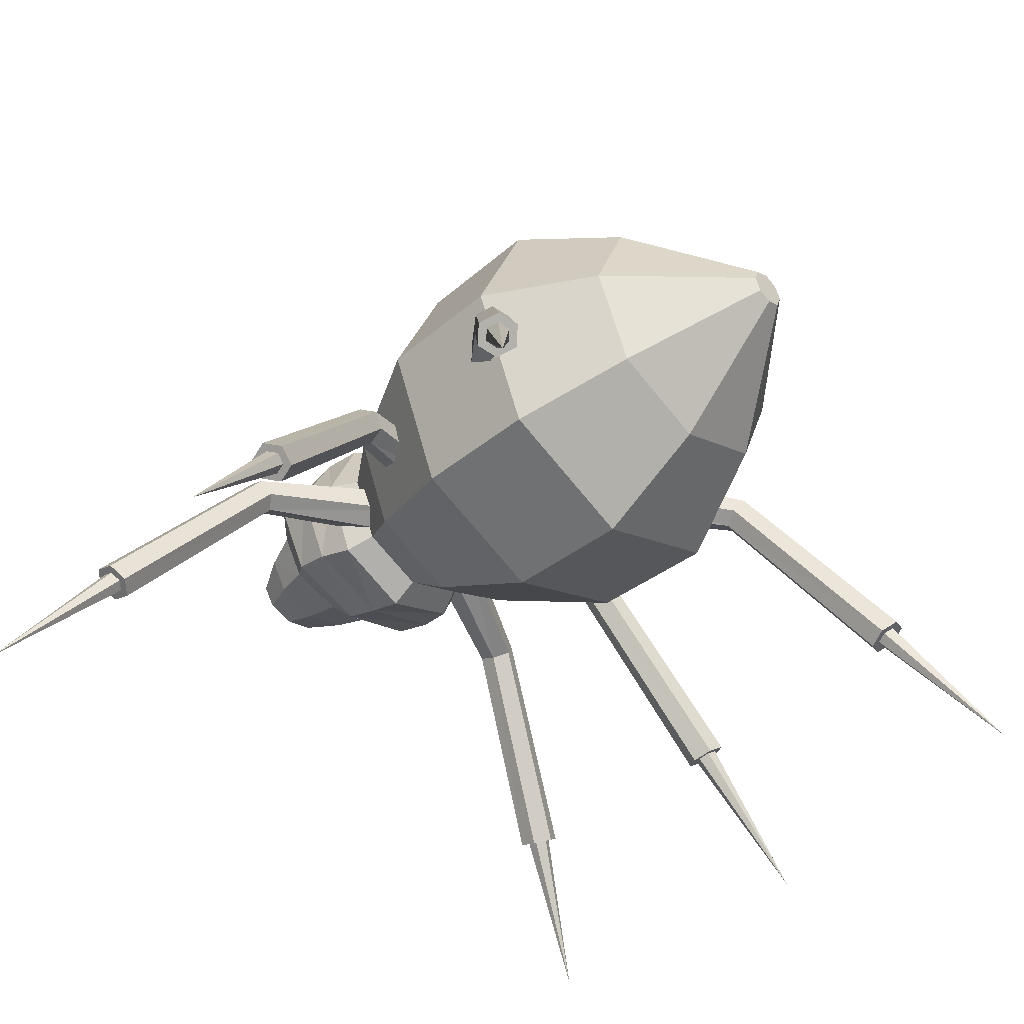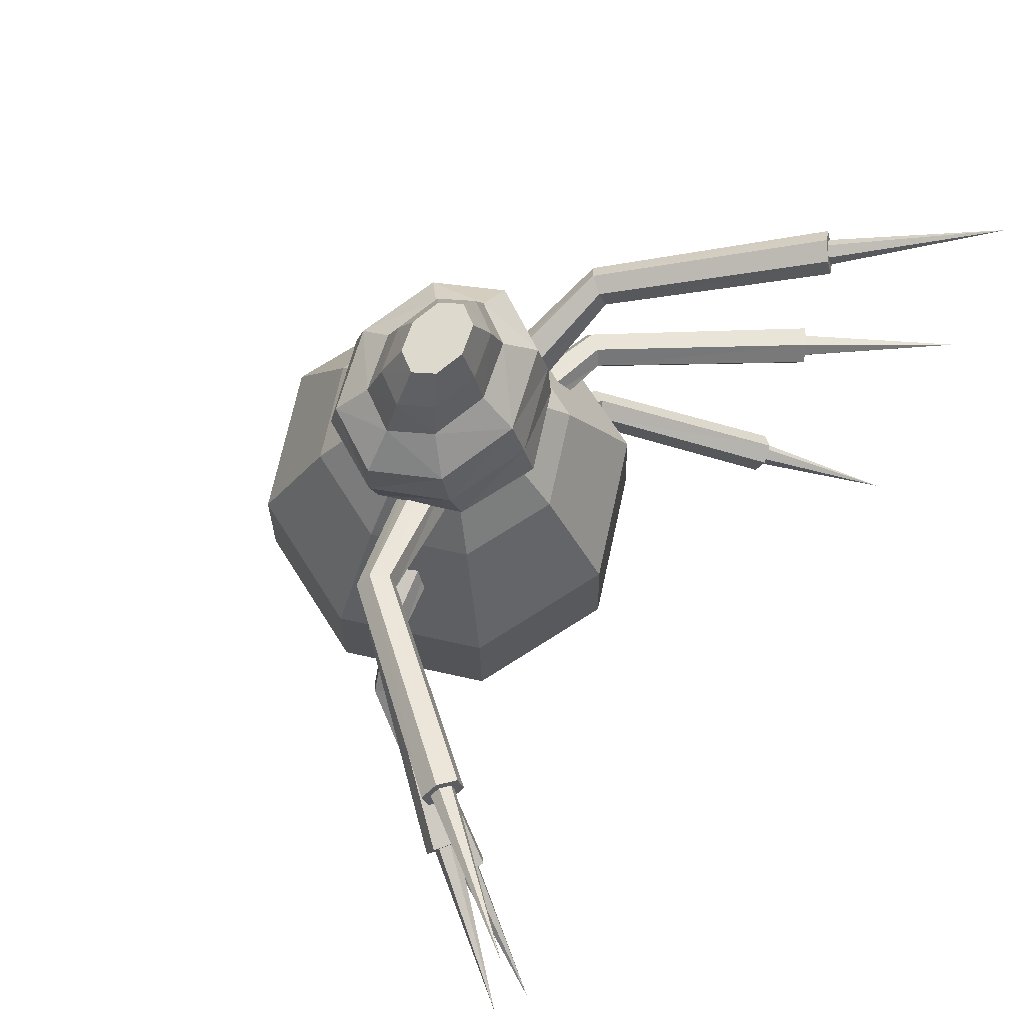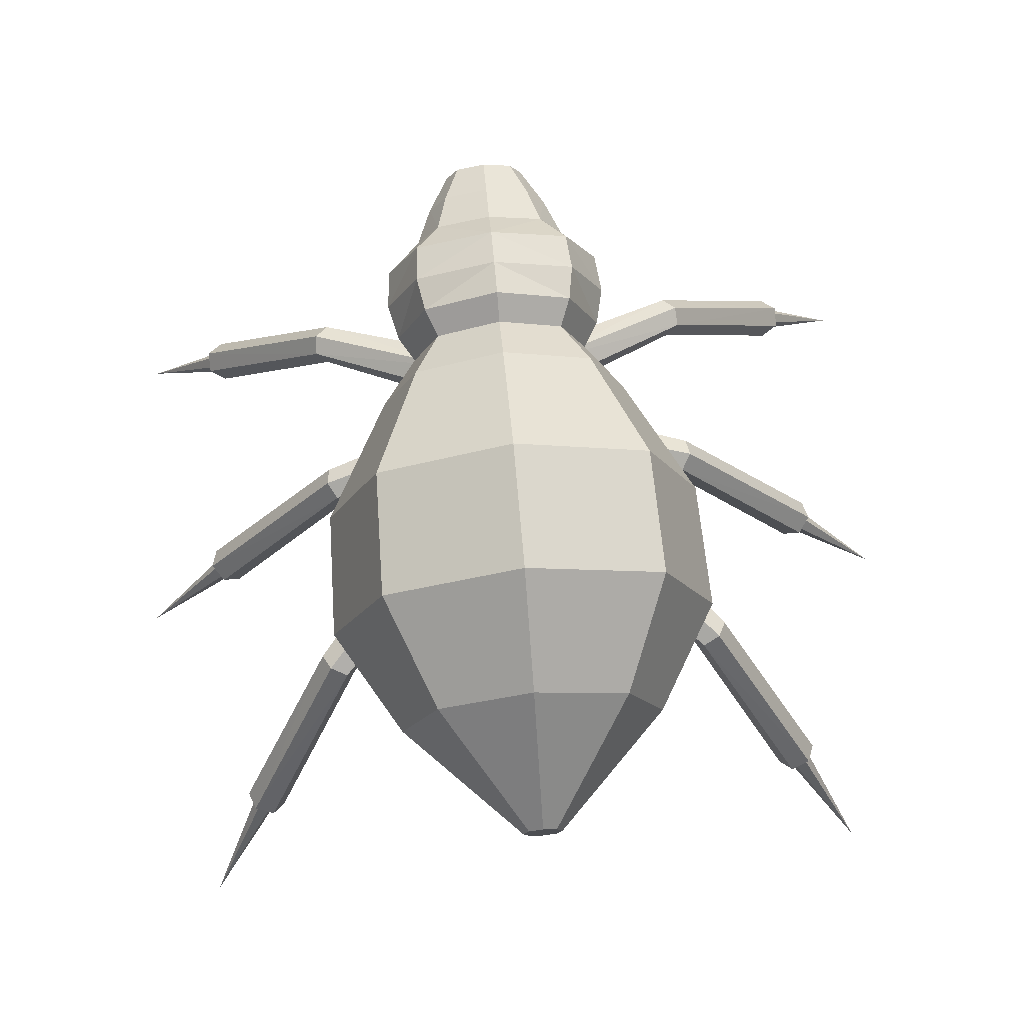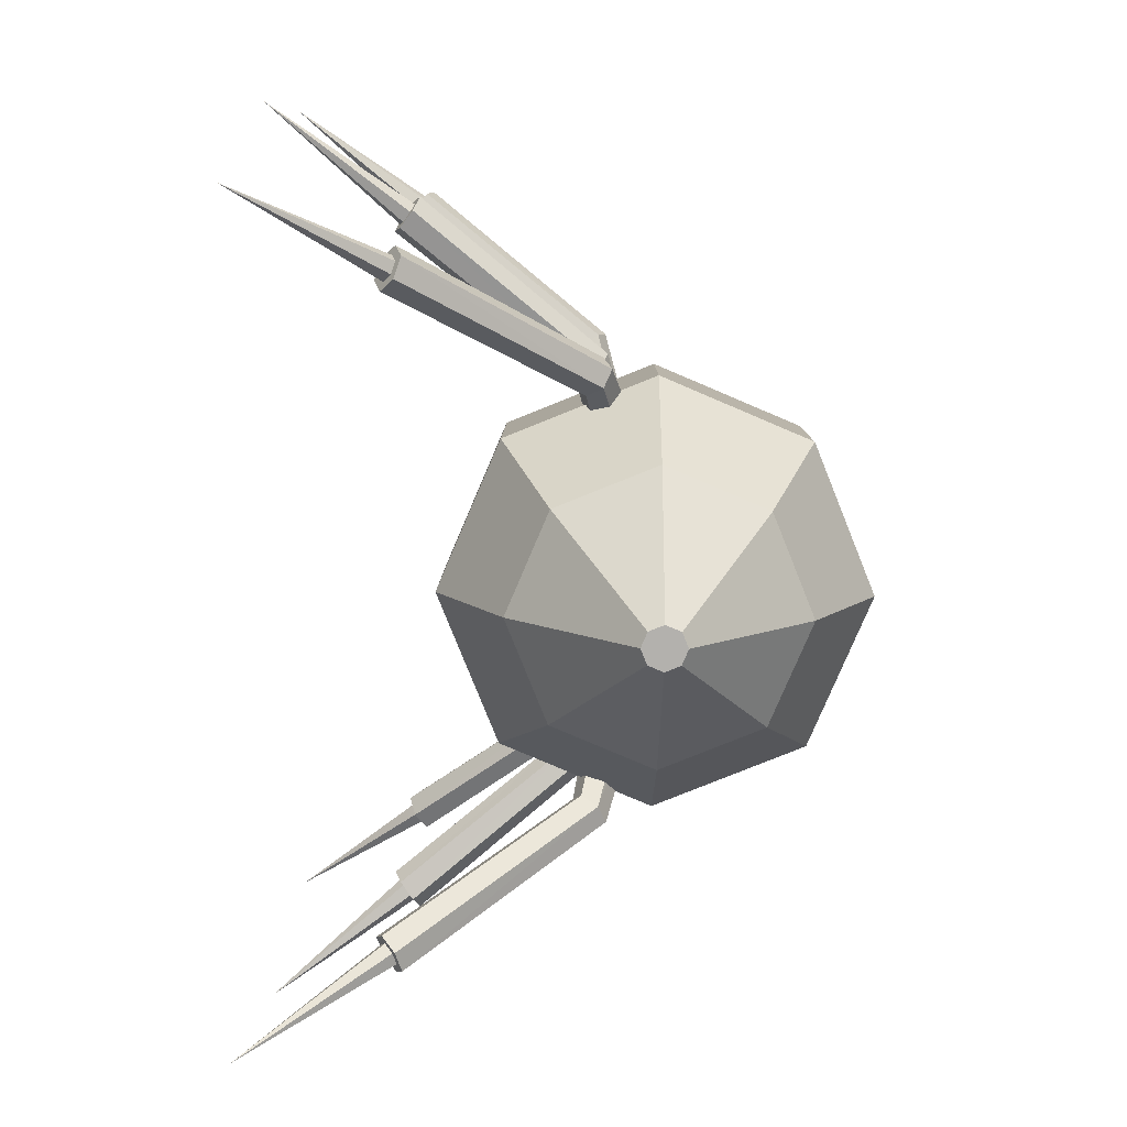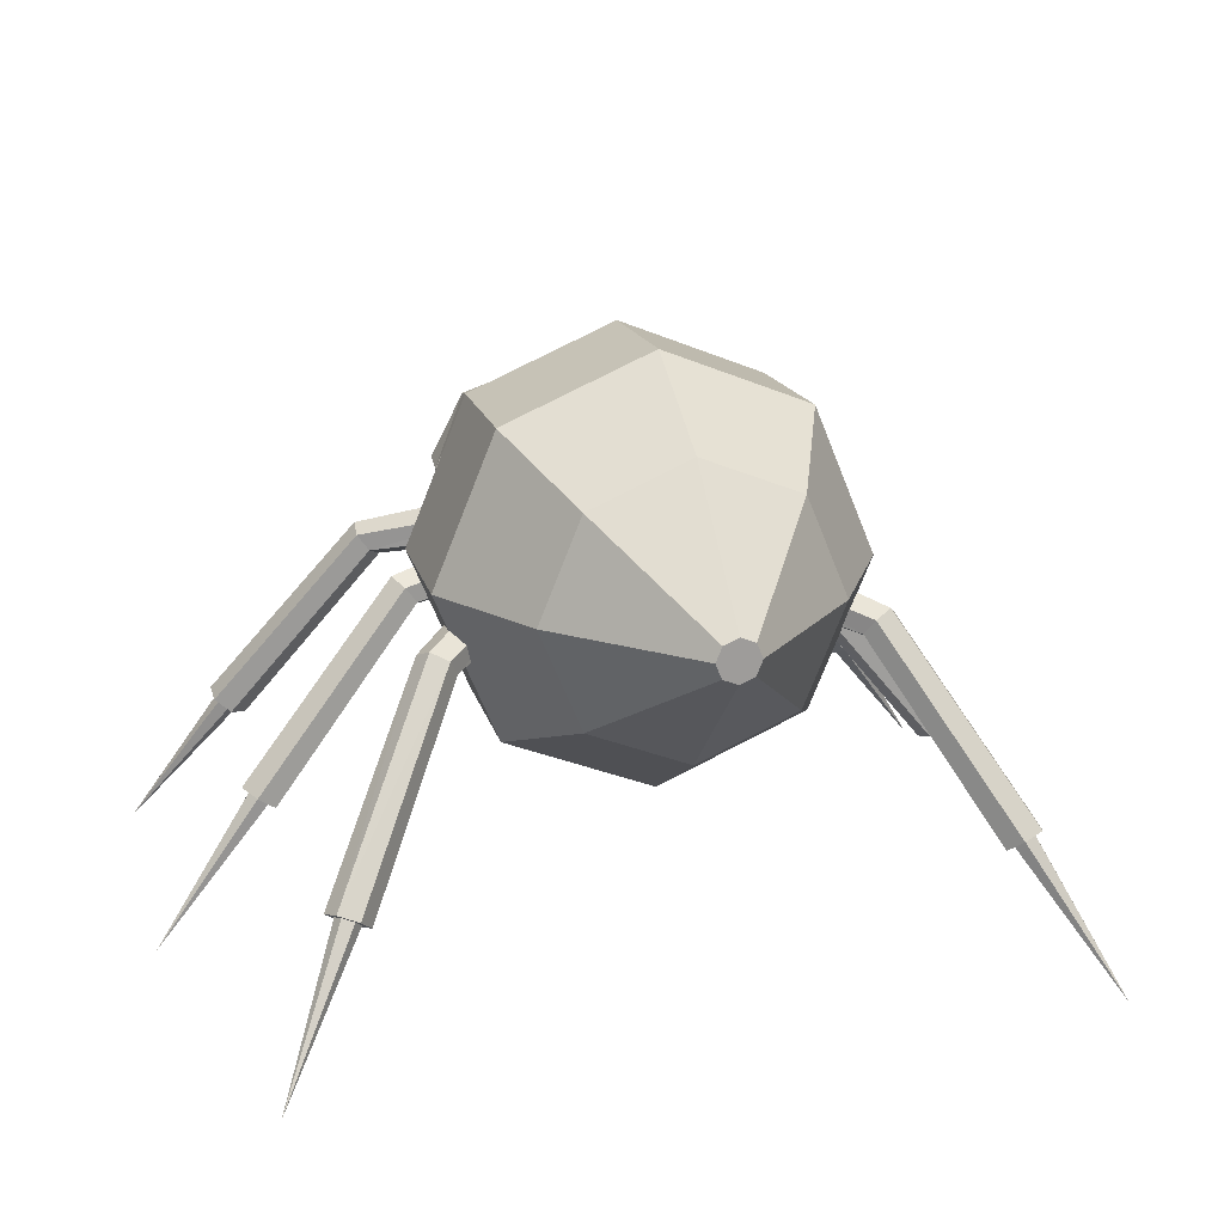
<metadata>
{"format":"obj","ext":"obj","renderer":"f3d","projection":"perspective","resolution":1024,"background":"white","views":[{"elev":-42.9,"azim":133.5,"up":"+Y"},{"elev":72.0,"azim":-55.1,"up":"+Z"},{"elev":72.9,"azim":175.1,"up":"+Y"},{"elev":-79.2,"azim":89.4,"up":"+Z"},{"elev":19.3,"azim":164.2,"up":"+Y"}]}
</metadata>
<code>
o Spider_Cylinder.010
v 0 10.61 7.143
v 0 8.026 12.97
v 4.126 8.897 7.143
v 2.998 7.155 12.97
v 5.836 4.77 7.143
v 4.24 5.051 12.97
v 4.126 0.6439 7.143
v 2.998 2.947 12.97
v -0 -1.065 7.143
v -0 2.075 12.97
v -4.126 0.6439 7.143
v -2.998 2.947 12.97
v -5.836 4.77 7.143
v -4.24 5.051 12.97
v -4.126 8.897 7.143
v -2.998 7.155 12.97
v 1.564 5.82 17.17
v 0 6.255 17.17
v 2.211 4.77 17.17
v 1.564 3.721 17.17
v -0 3.286 17.17
v -1.564 3.721 17.17
v -2.211 4.77 17.17
v -1.564 5.82 17.17
v 0 10.31 9.12
v 4.461 8.73 9.12
v 6.308 4.917 9.12
v 4.461 1.104 9.12
v -0 -0.4754 9.12
v -4.461 1.104 9.12
v -6.308 4.917 9.12
v -4.461 8.73 9.12
v 0 11.72 3.086
v 0 9.752 5.699
v 4.915 9.685 3.086
v 3.522 8.293 5.699
v 6.95 4.77 3.086
v 4.981 4.77 5.699
v 4.915 -0.1443 3.086
v 3.522 1.248 5.699
v -0 -2.18 3.086
v -0 -0.2109 5.699
v -4.915 -0.1443 3.086
v -3.522 1.248 5.699
v -6.95 4.77 3.086
v -4.981 4.77 5.699
v -4.915 9.685 3.086
v -3.522 8.293 5.699
v 0 15.27 -3.474
v 7.425 12.2 -3.474
v 10.5 4.77 -3.474
v 7.425 -2.655 -3.474
v -1e-06 -5.731 -3.474
v -7.425 -2.655 -3.474
v -10.5 4.77 -3.474
v -7.425 12.2 -3.474
v 0 15.48 -10.38
v 7.574 12.34 -10.38
v 10.71 4.77 -10.38
v 7.574 -2.804 -10.38
v -0 -5.941 -10.38
v -7.574 -2.804 -10.38
v -10.71 4.77 -10.38
v -7.574 12.34 -10.38
v 0 5.847 -22.47
v 0.7612 5.532 -22.47
v 1.077 4.77 -22.47
v 0.7612 4.009 -22.47
v 0 3.694 -22.47
v -0.7612 4.009 -22.47
v -1.077 4.77 -22.47
v -0.7612 5.532 -22.47
v 7.265 4.77 -16.22
v 5.137 9.907 -16.22
v -5.137 9.907 -16.22
v -7.265 4.77 -16.22
v -5.137 -0.3665 -16.22
v -0 -2.494 -16.22
v 5.137 -0.3665 -16.22
v 1e-06 12.04 -16.22
v 0 9.723 11.23
v 4.298 8.34 11.23
v 6.078 4.999 11.23
v 4.298 1.659 11.23
v -0 0.2755 11.23
v -4.298 1.659 11.23
v -6.078 4.999 11.23
v -4.298 8.34 11.23
v 2.406 3.255 15.07
v -0 2.569 15.07
v -3.402 4.911 15.07
v -2.406 6.566 15.07
v 2.406 6.566 15.07
v 3.402 4.911 15.07
v -2.406 3.255 15.07
v 0 7.252 15.07
v -2.427 4.88 4.996
v -10.78 2.507 8.607
v -1.918 4.173 6.123
v -10.13 2.105 9.314
v -1.877 2.749 6.111
v -9.536 1.292 9.063
v -2.344 2.032 4.973
v -9.599 0.8814 8.104
v -2.853 2.739 3.845
v -10.25 1.284 7.398
v -2.895 4.163 3.857
v -10.85 2.097 7.649
v -17.49 -7.593 12.15
v -17.95 -7.406 11.74
v -17.01 -7.972 11.95
v -16.99 -8.164 11.33
v -17.45 -7.977 10.92
v -17.93 -7.598 11.12
v -17.5 -7.452 12.61
v -18.3 -7.128 11.89
v -16.67 -8.109 12.25
v -16.63 -8.442 11.18
v -17.43 -8.117 10.46
v -18.27 -7.46 10.82
v -22.68 -14.87 13.81
v -1.758 4.88 1.215
v -10.67 2.507 -0.6491
v -1.992 4.173 2.429
v -10.54 2.105 0.3057
v -1.951 2.749 2.444
v -9.912 1.292 0.4414
v -1.677 2.032 1.244
v -9.411 0.8814 -0.3777
v -1.444 2.739 0.0295
v -9.538 1.284 -1.333
v -1.484 4.163 0.01493
v -10.17 2.097 -1.468
v -18.19 -7.593 -1.616
v -18.33 -7.406 -2.219
v -17.68 -7.972 -1.507
v -17.31 -8.164 -2
v -17.45 -7.977 -2.603
v -17.96 -7.598 -2.712
v -18.46 -7.452 -1.254
v -18.71 -7.128 -2.299
v -17.57 -8.109 -1.065
v -16.93 -8.442 -1.92
v -17.17 -8.117 -2.965
v -18.06 -7.46 -3.154
v -23.39 -14.87 -3.252
v -4.897 4.88 -5.128
v -11.15 2.507 -11.75
v -5.783 4.173 -4.265
v -11.59 2.105 -10.89
v -5.758 2.749 -4.23
v -11.15 1.292 -10.42
v -4.847 2.032 -5.058
v -10.27 0.8814 -10.81
v -3.962 2.739 -5.922
v -9.828 1.284 -11.66
v -3.987 4.163 -5.957
v -10.27 2.097 -12.13
v -16.77 -7.593 -16.84
v -16.54 -7.406 -17.41
v -16.41 -7.972 -16.45
v -15.82 -8.164 -16.65
v -15.59 -7.977 -17.22
v -15.95 -7.598 -17.61
v -17.2 -7.452 -16.7
v -16.8 -7.128 -17.69
v -16.58 -8.109 -16.03
v -15.56 -8.442 -16.37
v -15.16 -8.117 -17.36
v -15.78 -7.46 -18.03
v -20.1 -14.87 -21.15
v 2.427 4.88 4.996
v 10.78 2.507 8.607
v 1.918 4.173 6.123
v 10.13 2.105 9.314
v 1.877 2.749 6.111
v 9.536 1.292 9.063
v 2.344 2.032 4.973
v 9.599 0.8814 8.104
v 2.853 2.739 3.845
v 10.25 1.284 7.398
v 2.895 4.163 3.857
v 10.85 2.097 7.649
v 17.49 -7.593 12.15
v 17.95 -7.406 11.74
v 17.01 -7.972 11.95
v 16.99 -8.164 11.33
v 17.45 -7.977 10.92
v 17.93 -7.598 11.12
v 17.5 -7.452 12.61
v 18.3 -7.128 11.89
v 16.67 -8.109 12.25
v 16.63 -8.442 11.18
v 17.43 -8.117 10.46
v 18.27 -7.46 10.82
v 22.68 -14.87 13.81
v 1.758 4.88 1.215
v 10.67 2.507 -0.6491
v 1.992 4.173 2.429
v 10.54 2.105 0.3057
v 1.951 2.749 2.444
v 9.912 1.292 0.4414
v 1.677 2.032 1.244
v 9.411 0.8814 -0.3777
v 1.444 2.739 0.0295
v 9.538 1.284 -1.333
v 1.484 4.163 0.01493
v 10.17 2.097 -1.468
v 18.19 -7.593 -1.616
v 18.33 -7.406 -2.219
v 17.68 -7.972 -1.507
v 17.31 -8.164 -2
v 17.45 -7.977 -2.603
v 17.96 -7.598 -2.712
v 18.46 -7.452 -1.254
v 18.71 -7.128 -2.299
v 17.57 -8.109 -1.065
v 16.93 -8.442 -1.92
v 17.17 -8.117 -2.965
v 18.06 -7.46 -3.154
v 23.39 -14.87 -3.252
v 4.897 4.88 -5.128
v 11.15 2.507 -11.75
v 5.783 4.173 -4.265
v 11.59 2.105 -10.89
v 5.758 2.749 -4.23
v 11.15 1.292 -10.42
v 4.847 2.032 -5.058
v 10.27 0.8814 -10.81
v 3.962 2.739 -5.922
v 9.828 1.284 -11.66
v 3.987 4.163 -5.957
v 10.27 2.097 -12.13
v 16.77 -7.593 -16.84
v 16.54 -7.406 -17.41
v 16.41 -7.972 -16.45
v 15.82 -8.164 -16.65
v 15.59 -7.977 -17.22
v 15.95 -7.598 -17.61
v 17.2 -7.452 -16.7
v 16.8 -7.128 -17.69
v 16.58 -8.109 -16.03
v 15.56 -8.442 -16.37
v 15.16 -8.117 -17.36
v 15.78 -7.46 -18.03
v 20.1 -14.87 -21.15
f 81 4 82
f 82 6 83
f 6 84 83
f 8 85 84
f 85 12 86
f 86 14 87
f 90 20 21
f 14 88 87
f 16 81 88
f 48 1 34
f 21 20 17
f 92 23 24
f 93 19 94
f 90 22 95
f 96 24 18
f 96 17 93
f 89 19 20
f 95 23 91
f 15 25 1
f 13 32 15
f 30 13 11
f 29 11 9
f 7 29 9
f 5 28 7
f 26 5 3
f 25 3 1
f 34 35 33
f 36 37 35
f 38 39 37
f 40 41 39
f 42 43 41
f 44 45 43
f 46 47 45
f 47 34 33
f 45 56 55
f 55 64 63
f 37 50 35
f 43 53 41
f 33 56 47
f 35 49 33
f 37 52 51
f 45 54 43
f 41 52 39
f 73 66 74
f 54 61 53
f 51 60 59
f 50 57 49
f 49 64 56
f 55 62 54
f 53 60 52
f 51 58 50
f 72 66 68
f 75 71 76
f 77 69 78
f 73 68 67
f 74 65 80
f 80 72 75
f 76 70 77
f 78 68 79
f 61 79 60
f 63 77 62
f 57 75 64
f 58 80 57
f 60 73 59
f 62 78 61
f 64 76 63
f 59 74 58
f 48 13 15
f 44 13 46
f 42 11 44
f 42 7 9
f 40 5 7
f 36 5 38
f 36 1 3
f 32 81 25
f 31 88 32
f 86 31 30
f 85 30 29
f 28 85 29
f 27 84 28
f 82 27 26
f 81 26 25
f 12 91 14
f 8 94 89
f 2 93 4
f 2 92 96
f 10 95 12
f 4 94 6
f 16 91 92
f 10 89 90
f 97 100 99
f 99 102 101
f 101 104 103
f 104 105 103
f 102 115 117
f 106 107 105
f 108 97 107
f 103 105 107
f 114 113 121
f 106 120 108
f 100 116 115
f 104 117 118
f 108 116 98
f 104 119 106
f 109 116 110
f 111 115 109
f 111 118 117
f 112 119 118
f 113 120 119
f 110 120 114
f 112 111 121
f 109 110 121
f 110 114 121
f 113 112 121
f 111 109 121
f 122 125 124
f 124 127 126
f 126 129 128
f 129 130 128
f 127 140 142
f 131 132 130
f 133 122 132
f 128 130 132
f 139 138 146
f 131 145 133
f 125 141 140
f 129 142 143
f 133 141 123
f 129 144 131
f 134 141 135
f 136 140 134
f 136 143 142
f 137 144 143
f 138 145 144
f 139 141 145
f 137 136 146
f 134 135 146
f 135 139 146
f 138 137 146
f 136 134 146
f 147 150 149
f 149 152 151
f 151 154 153
f 154 155 153
f 152 165 167
f 156 157 155
f 158 147 157
f 153 155 157
f 164 163 171
f 156 170 158
f 150 166 165
f 154 167 168
f 158 166 148
f 154 169 156
f 159 166 160
f 161 165 159
f 161 168 167
f 162 169 168
f 163 170 169
f 160 170 164
f 162 161 171
f 159 160 171
f 160 164 171
f 163 162 171
f 161 159 171
f 172 175 173
f 174 177 175
f 176 179 177
f 180 179 178
f 177 190 175
f 182 181 180
f 172 183 182
f 178 176 174
f 189 196 188
f 195 181 183
f 175 191 173
f 179 192 177
f 191 183 173
f 194 179 181
f 191 184 185
f 190 186 184
f 186 193 187
f 193 188 187
f 188 195 189
f 189 191 185
f 187 196 186
f 184 196 185
f 185 196 189
f 188 196 187
f 186 196 184
f 197 200 198
f 199 202 200
f 201 204 202
f 205 204 203
f 202 215 200
f 207 206 205
f 197 208 207
f 203 201 199
f 214 221 213
f 220 206 208
f 200 216 198
f 204 217 202
f 216 208 198
f 219 204 206
f 216 209 210
f 215 211 209
f 211 218 212
f 212 219 213
f 219 214 213
f 220 210 214
f 212 221 211
f 209 221 210
f 210 221 214
f 213 221 212
f 211 221 209
f 222 225 223
f 224 227 225
f 226 229 227
f 230 229 228
f 227 240 225
f 232 231 230
f 222 233 232
f 228 226 224
f 239 246 238
f 245 231 233
f 225 241 223
f 229 242 227
f 241 233 223
f 244 229 231
f 241 234 235
f 240 236 234
f 236 243 237
f 243 238 237
f 244 239 238
f 245 235 239
f 237 246 236
f 234 246 235
f 235 246 239
f 238 246 237
f 236 246 234
f 81 2 4
f 82 4 6
f 6 8 84
f 8 10 85
f 85 10 12
f 86 12 14
f 90 89 20
f 14 16 88
f 16 2 81
f 48 15 1
f 19 17 20
f 17 18 21
f 18 24 21
f 24 23 22
f 21 24 22
f 92 91 23
f 93 17 19
f 90 21 22
f 96 92 24
f 96 18 17
f 89 94 19
f 95 22 23
f 15 32 25
f 13 31 32
f 30 31 13
f 29 30 11
f 7 28 29
f 5 27 28
f 26 27 5
f 25 26 3
f 34 36 35
f 36 38 37
f 38 40 39
f 40 42 41
f 42 44 43
f 44 46 45
f 46 48 47
f 47 48 34
f 45 47 56
f 55 56 64
f 37 51 50
f 43 54 53
f 33 49 56
f 35 50 49
f 37 39 52
f 45 55 54
f 41 53 52
f 73 67 66
f 54 62 61
f 51 52 60
f 50 58 57
f 49 57 64
f 55 63 62
f 53 61 60
f 51 59 58
f 72 65 66
f 66 67 68
f 68 69 72
f 69 70 72
f 70 71 72
f 75 72 71
f 77 70 69
f 73 79 68
f 74 66 65
f 80 65 72
f 76 71 70
f 78 69 68
f 61 78 79
f 63 76 77
f 57 80 75
f 58 74 80
f 60 79 73
f 62 77 78
f 64 75 76
f 59 73 74
f 48 46 13
f 44 11 13
f 42 9 11
f 42 40 7
f 40 38 5
f 36 3 5
f 36 34 1
f 32 88 81
f 31 87 88
f 86 87 31
f 85 86 30
f 28 84 85
f 27 83 84
f 82 83 27
f 81 82 26
f 12 95 91
f 8 6 94
f 2 96 93
f 2 16 92
f 10 90 95
f 4 93 94
f 16 14 91
f 10 8 89
f 97 98 100
f 99 100 102
f 101 102 104
f 104 106 105
f 102 100 115
f 106 108 107
f 108 98 97
f 107 97 99
f 99 101 107
f 101 103 107
f 106 119 120
f 100 98 116
f 104 102 117
f 108 120 116
f 104 118 119
f 109 115 116
f 111 117 115
f 111 112 118
f 112 113 119
f 113 114 120
f 110 116 120
f 122 123 125
f 124 125 127
f 126 127 129
f 129 131 130
f 127 125 140
f 131 133 132
f 133 123 122
f 132 122 128
f 122 124 128
f 124 126 128
f 131 144 145
f 125 123 141
f 129 127 142
f 133 145 141
f 129 143 144
f 134 140 141
f 136 142 140
f 136 137 143
f 137 138 144
f 138 139 145
f 139 135 141
f 147 148 150
f 149 150 152
f 151 152 154
f 154 156 155
f 152 150 165
f 156 158 157
f 158 148 147
f 157 147 153
f 147 149 153
f 149 151 153
f 156 169 170
f 150 148 166
f 154 152 167
f 158 170 166
f 154 168 169
f 159 165 166
f 161 167 165
f 161 162 168
f 162 163 169
f 163 164 170
f 160 166 170
f 172 174 175
f 174 176 177
f 176 178 179
f 180 181 179
f 177 192 190
f 182 183 181
f 172 173 183
f 174 172 178
f 172 182 178
f 182 180 178
f 195 194 181
f 175 190 191
f 179 193 192
f 191 195 183
f 194 193 179
f 191 190 184
f 190 192 186
f 186 192 193
f 193 194 188
f 188 194 195
f 189 195 191
f 197 199 200
f 199 201 202
f 201 203 204
f 205 206 204
f 202 217 215
f 207 208 206
f 197 198 208
f 199 197 203
f 197 207 203
f 207 205 203
f 220 219 206
f 200 215 216
f 204 218 217
f 216 220 208
f 219 218 204
f 216 215 209
f 215 217 211
f 211 217 218
f 212 218 219
f 219 220 214
f 220 216 210
f 222 224 225
f 224 226 227
f 226 228 229
f 230 231 229
f 227 242 240
f 232 233 231
f 222 223 233
f 224 222 228
f 222 232 228
f 232 230 228
f 245 244 231
f 225 240 241
f 229 243 242
f 241 245 233
f 244 243 229
f 241 240 234
f 240 242 236
f 236 242 243
f 243 244 238
f 244 245 239
f 245 241 235

</code>
